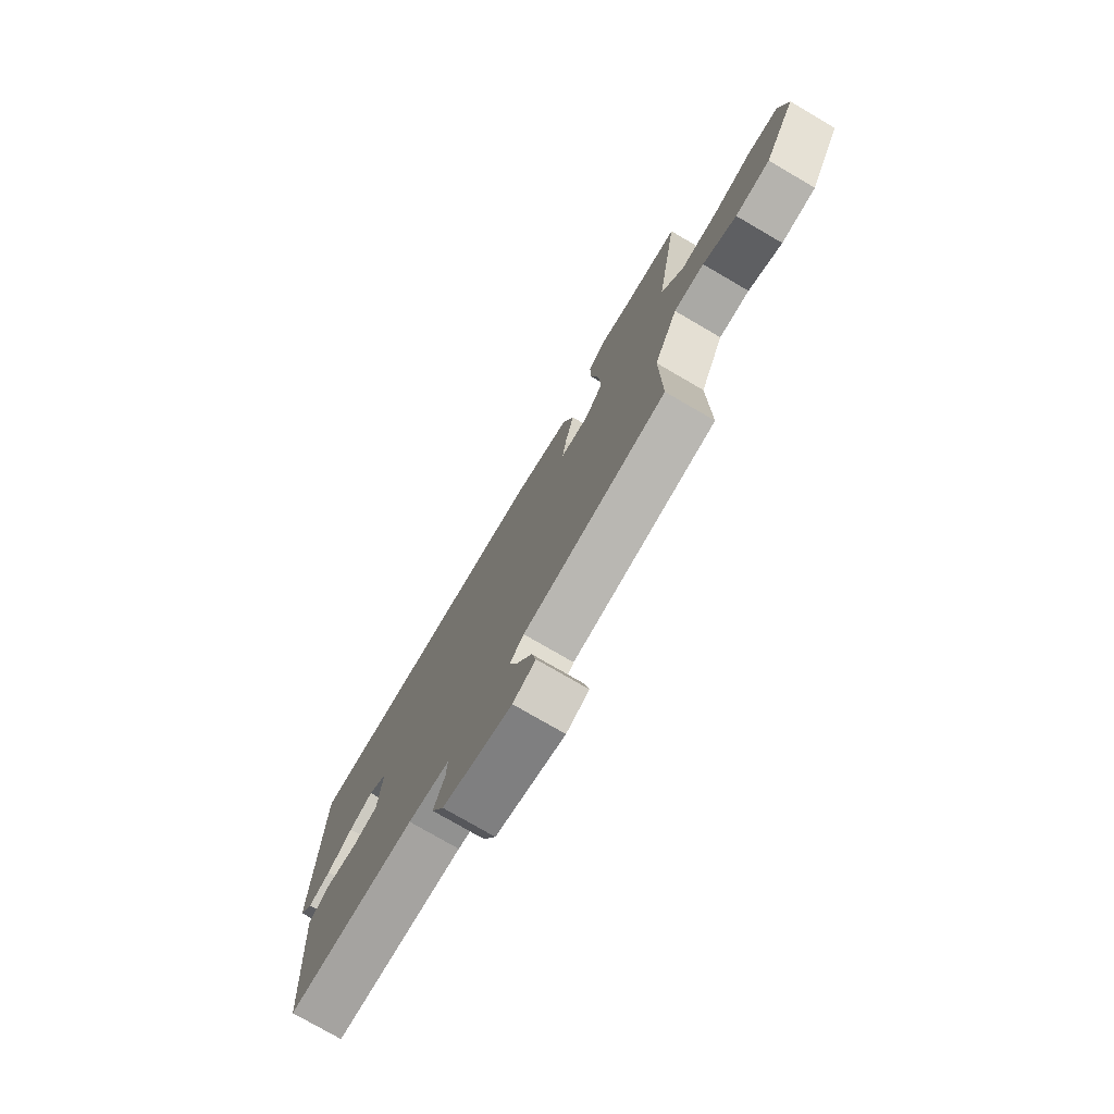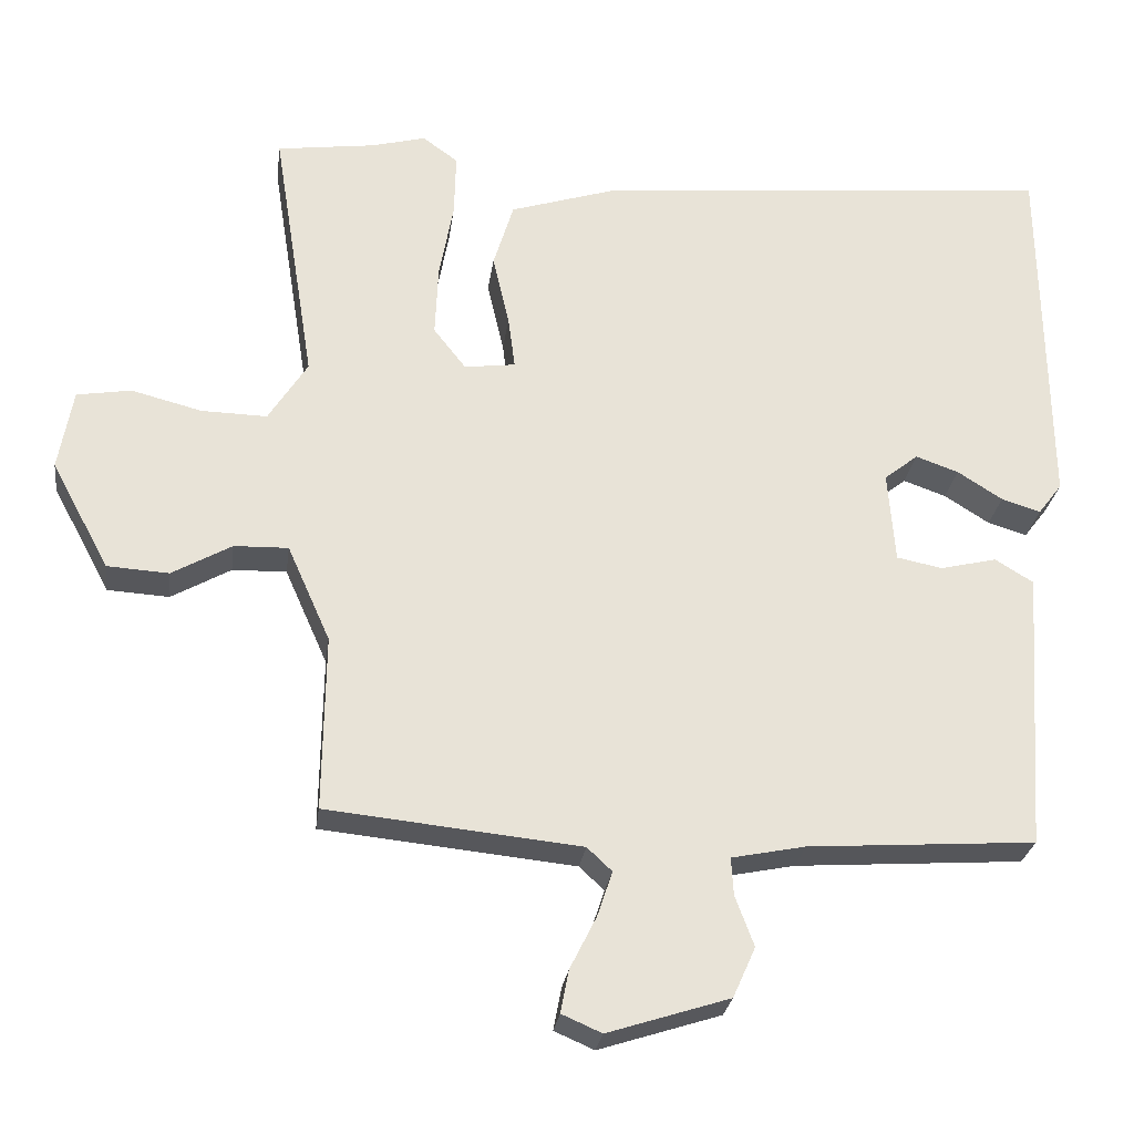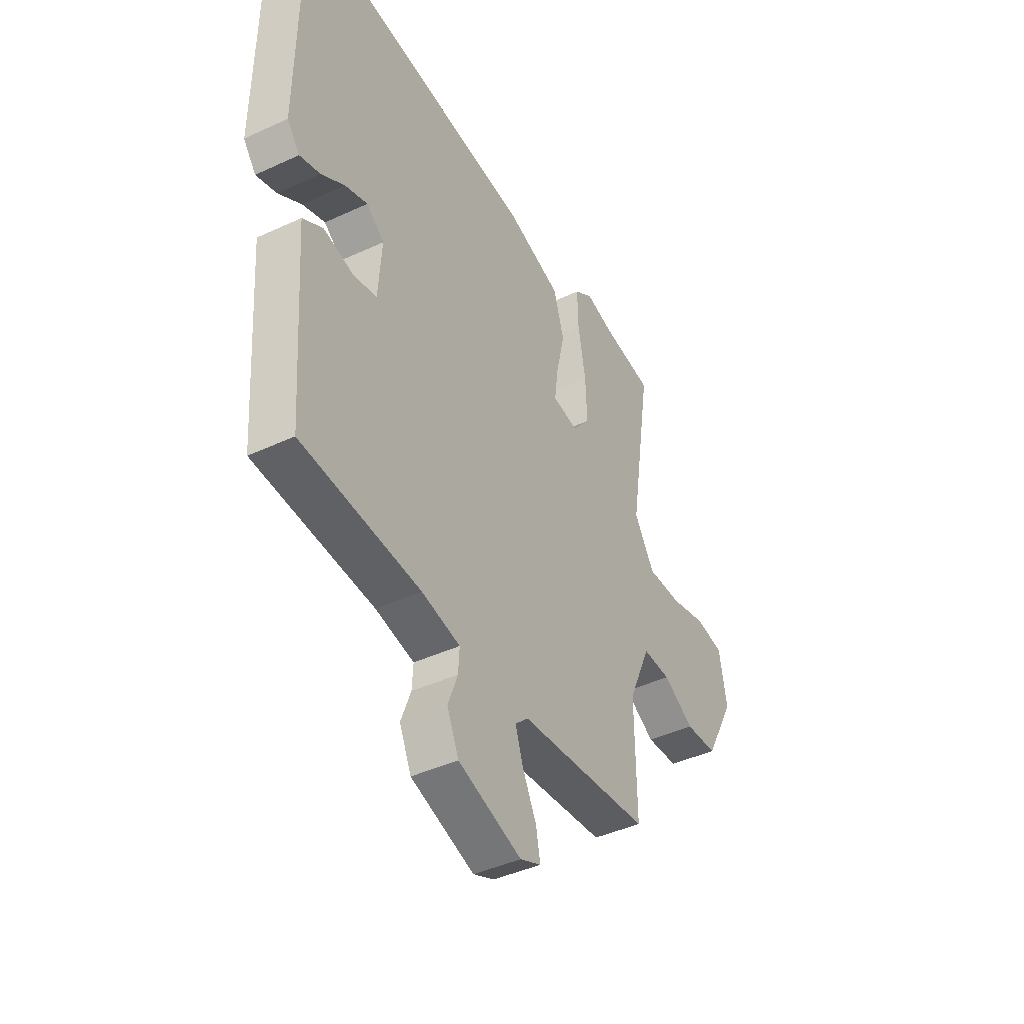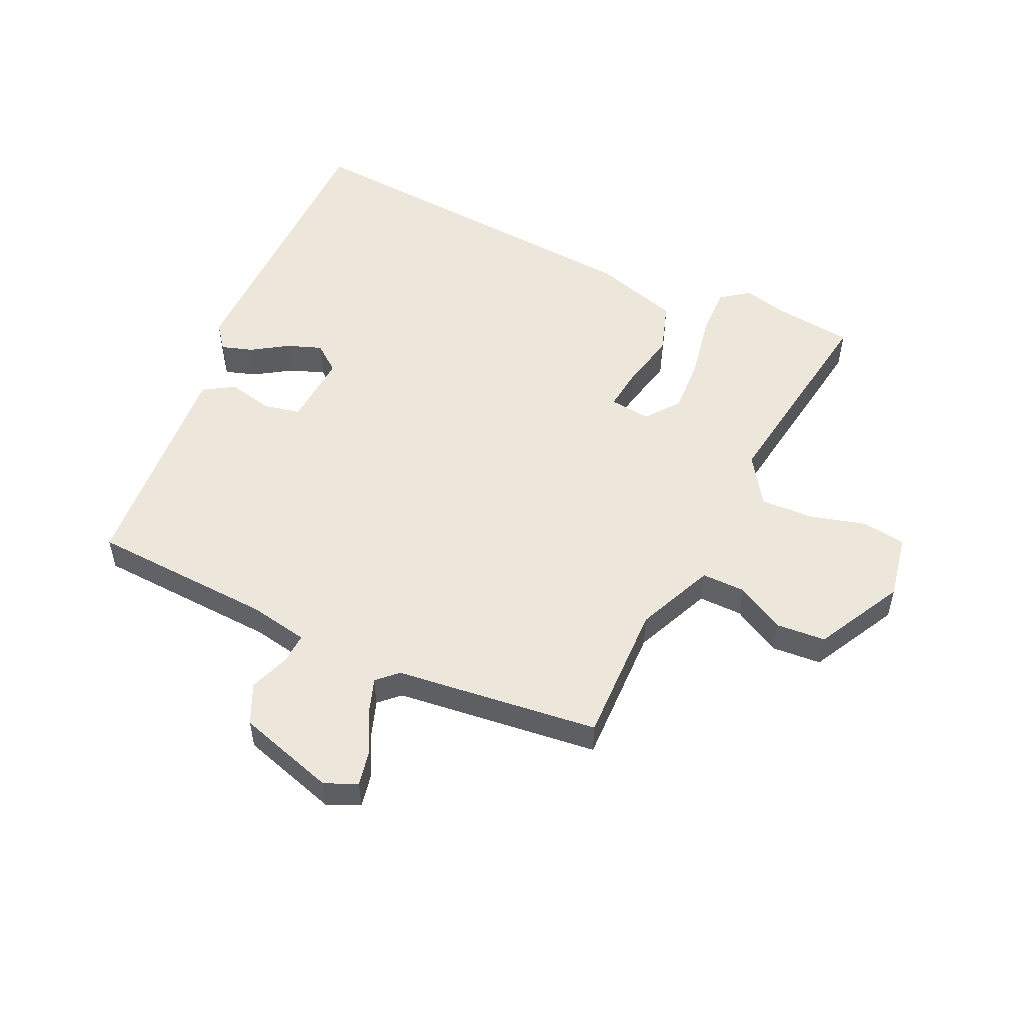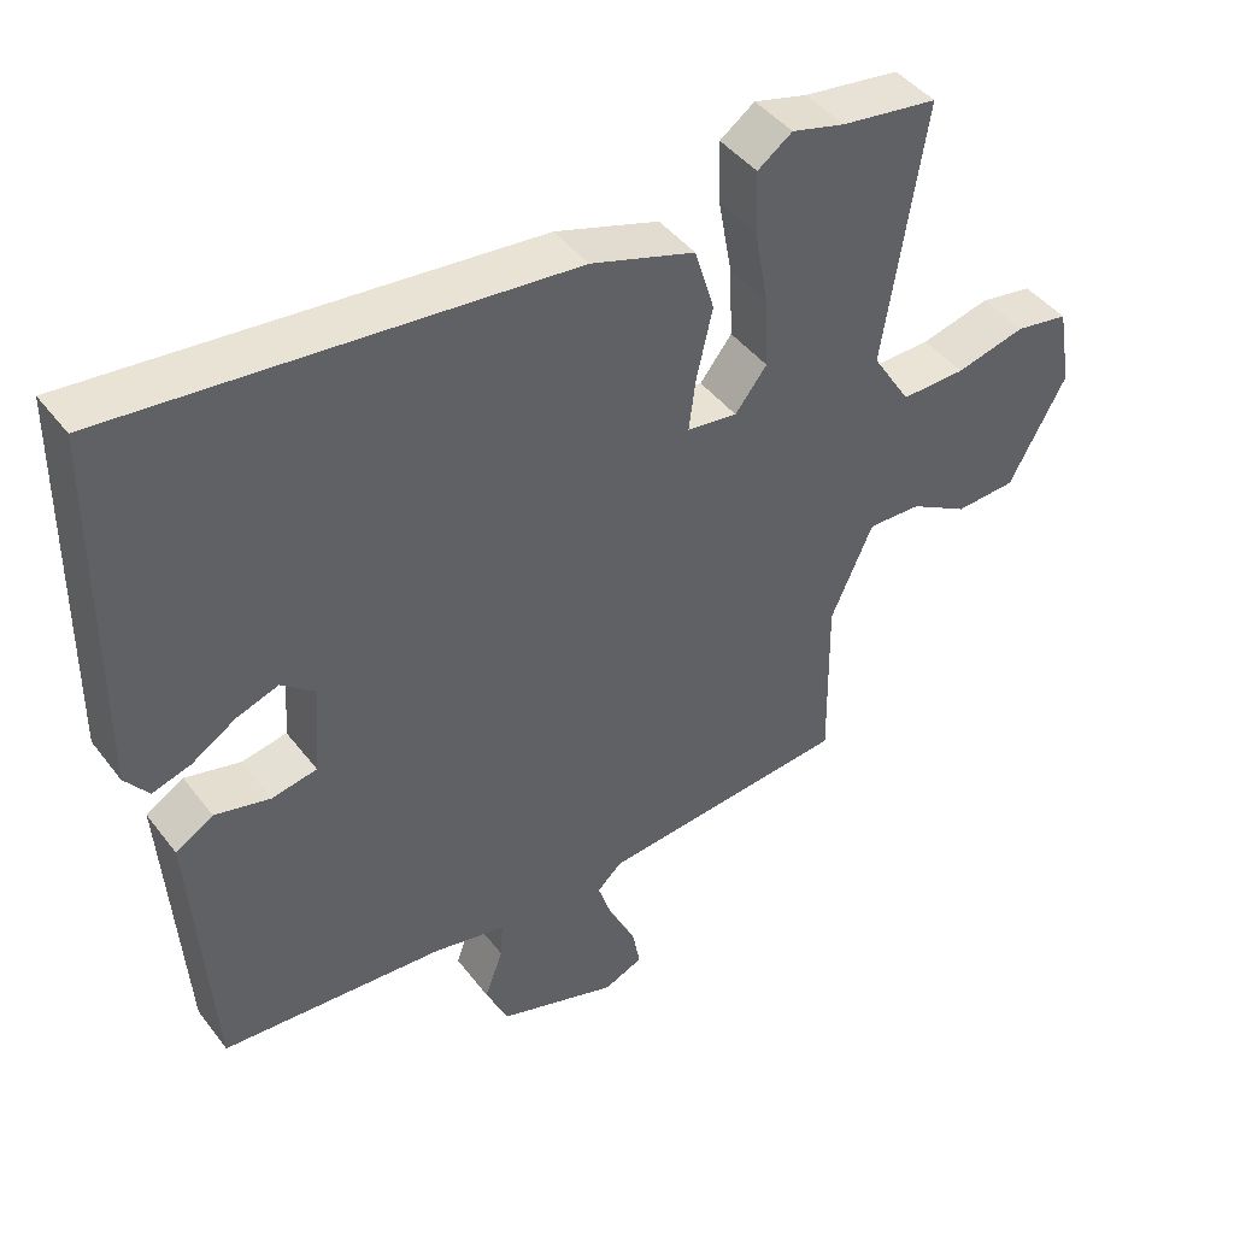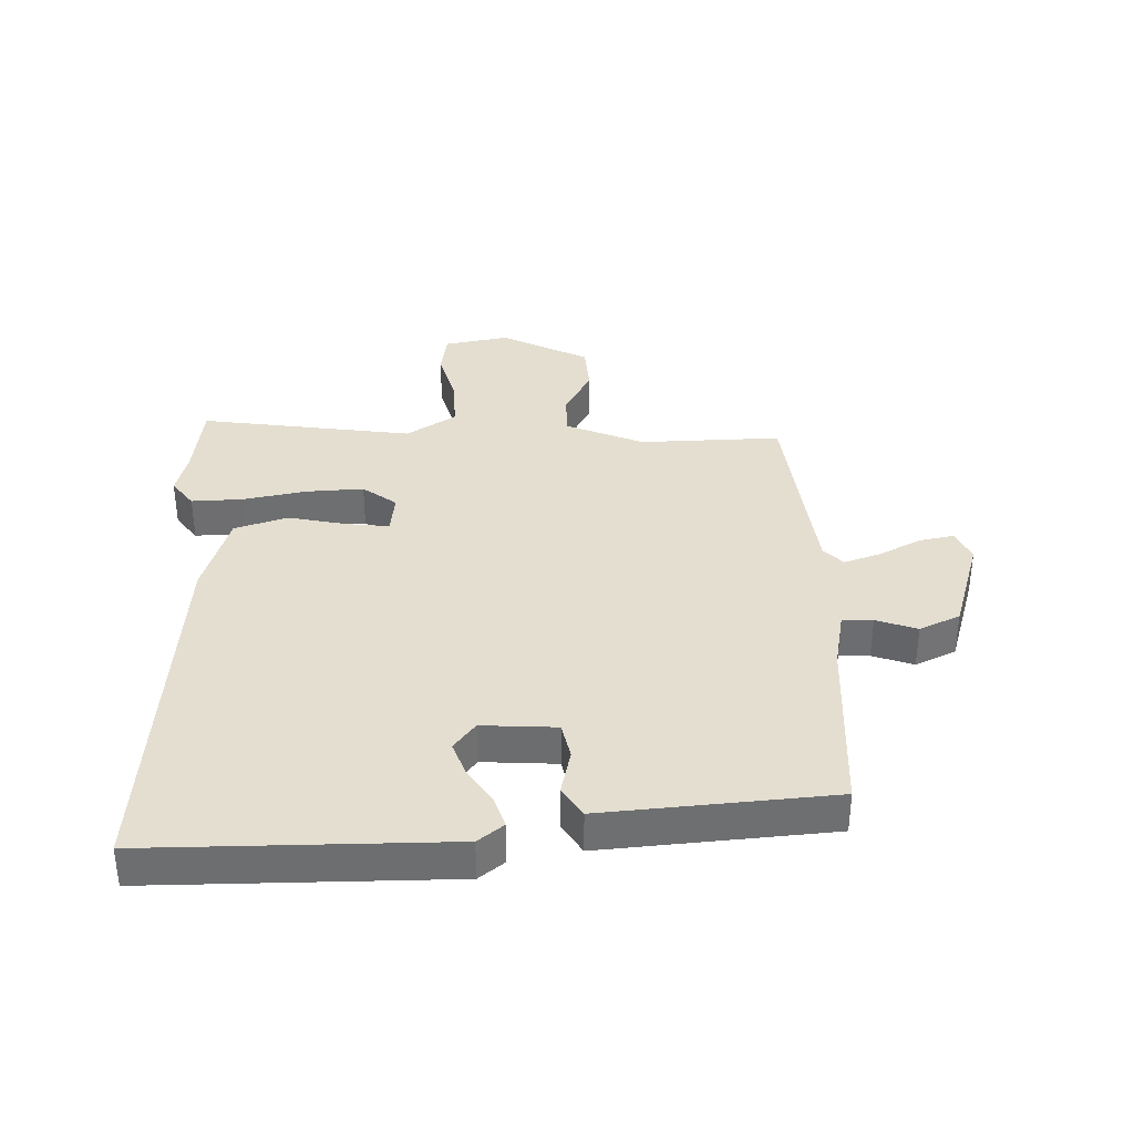
<metadata>
{"format":"obj","ext":"obj","renderer":"f3d","projection":"perspective","resolution":1024,"background":"white","views":[{"elev":-76.8,"azim":-120.2,"up":"+Z"},{"elev":-26.8,"azim":-7.6,"up":"+Z"},{"elev":-42.4,"azim":119.0,"up":"+Z"},{"elev":52.3,"azim":-155.8,"up":"+Y"},{"elev":43.8,"azim":145.4,"up":"+Z"},{"elev":35.9,"azim":87.7,"up":"+Y"}]}
</metadata>
<code>
v -0.556 0.07 0.492
v -0.425 0.07 0.51
v -0.353 0.07 0.529
v -0.306 0.07 0.495
v -0.308 0.07 0.411
v -0.327 0.07 0.306
v -0.331 0.07 0.211
v -0.288 0.07 0.156
v -0.22 0.07 0.165
v -0.229 0.07 0.235
v -0.251 0.07 0.331
v -0.224 0.07 0.419
v -0.083 0.07 0.464
v 0.532 0.07 0.521
v 0.538 0.07 0.03
v 0.506 0.07 -0.012
v 0.454 0.07 0.004
v 0.394 0.07 0.042
v 0.337 0.07 0.062
v 0.292 0.07 0.026
v 0.301 0.07 -0.096
v 0.362 0.07 -0.108
v 0.437 0.07 -0.09
v 0.488 0.07 -0.121
v 0.477 0.07 -0.28
v 0.462 0.07 -0.497
v 0.159 0.07 -0.518
v 0.061 0.07 -0.538
v 0.064 0.07 -0.588
v 0.089 0.07 -0.655
v 0.059 0.07 -0.722
v -0.103 0.07 -0.774
v -0.156 0.07 -0.751
v -0.145 0.07 -0.694
v -0.11 0.07 -0.624
v -0.09 0.07 -0.564
v -0.123 0.07 -0.533
v -0.46 0.07 -0.499
v -0.457 0.07 -0.265
v -0.514 0.07 -0.137
v -0.586 0.07 -0.139
v -0.665 0.07 -0.184
v -0.747 0.07 -0.179
v -0.824 0.07 -0.036
v -0.805 0.07 0.072
v -0.733 0.07 0.084
v -0.639 0.07 0.06
v -0.552 0.07 0.058
v -0.5 0.07 0.14
v -0.556 0 0.492
v -0.425 0 0.51
v -0.353 0 0.529
v -0.306 0 0.495
v -0.308 0 0.411
v -0.327 0 0.306
v -0.331 0 0.211
v -0.288 0 0.156
v -0.22 0 0.165
v -0.229 0 0.235
v -0.251 0 0.331
v -0.224 0 0.419
v -0.083 0 0.464
v 0.532 0 0.521
v 0.538 0 0.03
v 0.506 0 -0.012
v 0.454 0 0.004
v 0.394 0 0.042
v 0.337 0 0.062
v 0.292 0 0.026
v 0.301 0 -0.096
v 0.362 0 -0.108
v 0.437 0 -0.09
v 0.488 0 -0.121
v 0.477 0 -0.28
v 0.462 0 -0.497
v 0.159 0 -0.518
v 0.061 0 -0.538
v 0.064 0 -0.588
v 0.089 0 -0.655
v 0.059 0 -0.722
v -0.103 0 -0.774
v -0.156 0 -0.751
v -0.145 0 -0.694
v -0.11 0 -0.624
v -0.09 0 -0.564
v -0.123 0 -0.533
v -0.46 0 -0.499
v -0.457 0 -0.265
v -0.514 0 -0.137
v -0.586 0 -0.139
v -0.665 0 -0.184
v -0.747 0 -0.179
v -0.824 0 -0.036
v -0.805 0 0.072
v -0.733 0 0.084
v -0.639 0 0.06
v -0.552 0 0.058
v -0.5 0 0.14
f 44 45 46 47
f 44 47 48
f 41 42 43 44
f 40 41 44 48
f 39 40 48 49
f 37 38 39
f 32 33 34 35
f 32 35 36
f 29 30 31 32
f 28 29 32 36
f 27 28 36 37
f 25 26 27 37
f 22 23 24 25
f 21 22 25 37
f 15 16 17 18
f 15 18 19
f 14 15 19
f 13 14 19 20
f 10 11 12 13
f 9 10 13 20
f 3 4 5 6
f 2 3 6 7
f 49 1 2 7
f 39 49 7 8
f 20 21 37 39
f 8 9 20 39
f 96 95 94 93
f 97 96 93
f 93 92 91 90
f 97 93 90 89
f 98 97 89 88
f 88 87 86
f 84 83 82 81
f 85 84 81
f 81 80 79 78
f 85 81 78 77
f 86 85 77 76
f 86 76 75 74
f 74 73 72 71
f 86 74 71 70
f 67 66 65 64
f 68 67 64
f 68 64 63
f 69 68 63 62
f 62 61 60 59
f 69 62 59 58
f 55 54 53 52
f 56 55 52 51
f 56 51 50 98
f 57 56 98 88
f 88 86 70 69
f 88 69 58 57
f 1 50 51 2
f 2 51 52 3
f 3 52 53 4
f 4 53 54 5
f 5 54 55 6
f 6 55 56 7
f 7 56 57 8
f 8 57 58 9
f 9 58 59 10
f 10 59 60 11
f 11 60 61 12
f 12 61 62 13
f 13 62 63 14
f 14 63 64 15
f 15 64 65 16
f 16 65 66 17
f 17 66 67 18
f 18 67 68 19
f 19 68 69 20
f 20 69 70 21
f 21 70 71 22
f 22 71 72 23
f 23 72 73 24
f 24 73 74 25
f 25 74 75 26
f 26 75 76 27
f 27 76 77 28
f 28 77 78 29
f 29 78 79 30
f 30 79 80 31
f 31 80 81 32
f 32 81 82 33
f 33 82 83 34
f 34 83 84 35
f 35 84 85 36
f 36 85 86 37
f 37 86 87 38
f 38 87 88 39
f 39 88 89 40
f 40 89 90 41
f 41 90 91 42
f 42 91 92 43
f 43 92 93 44
f 44 93 94 45
f 45 94 95 46
f 46 95 96 47
f 47 96 97 48
f 48 97 98 49
f 49 98 50 1

</code>
